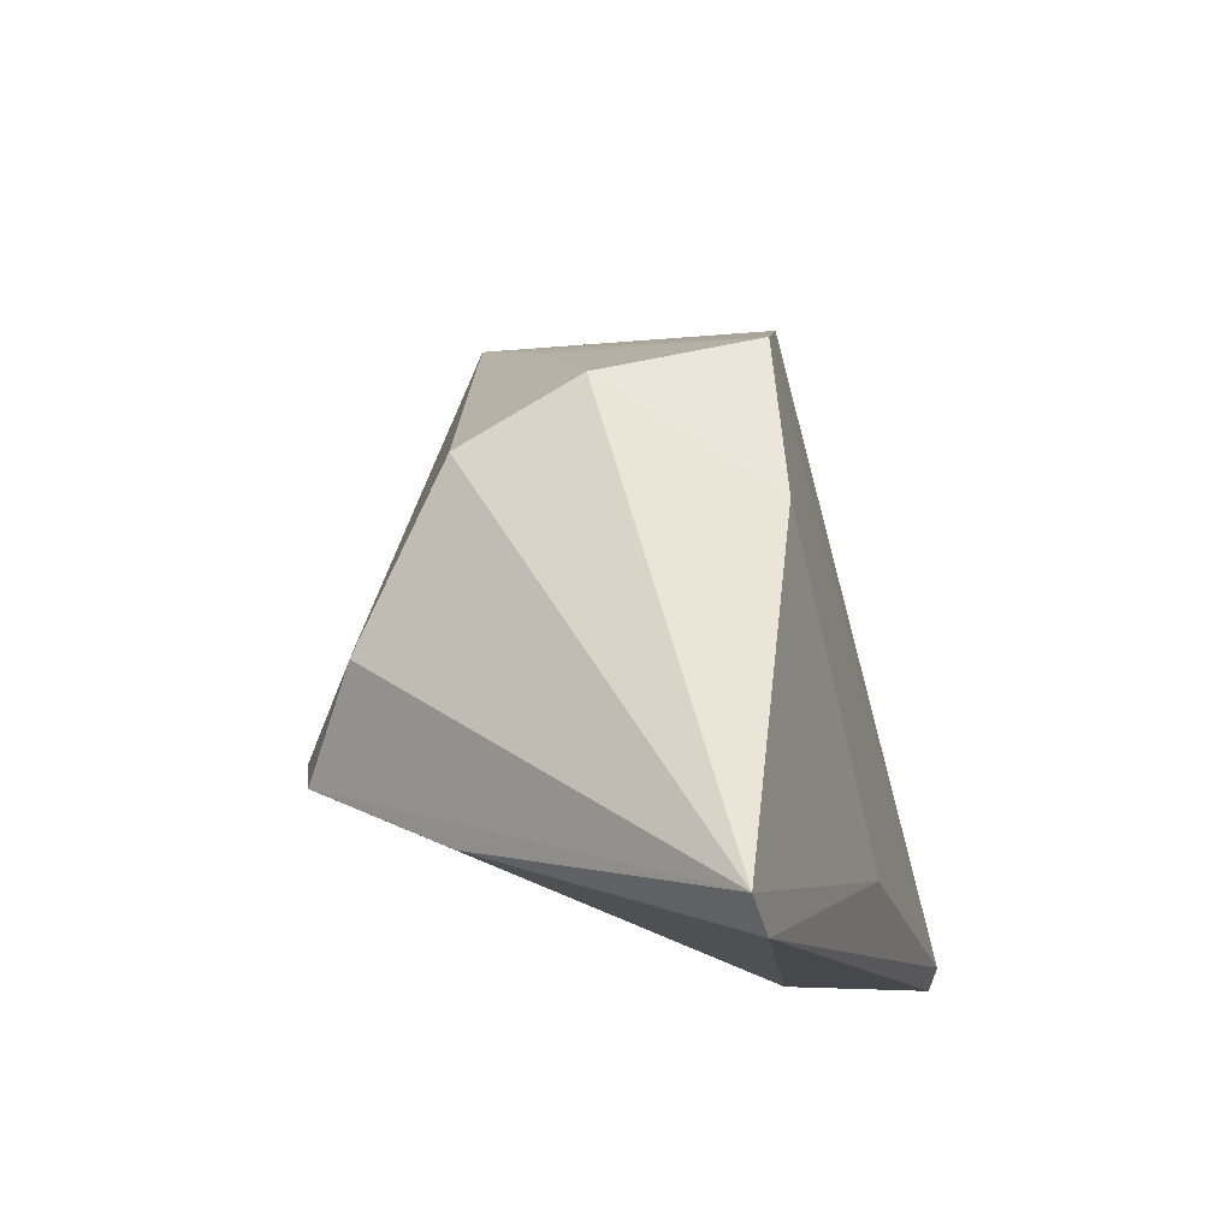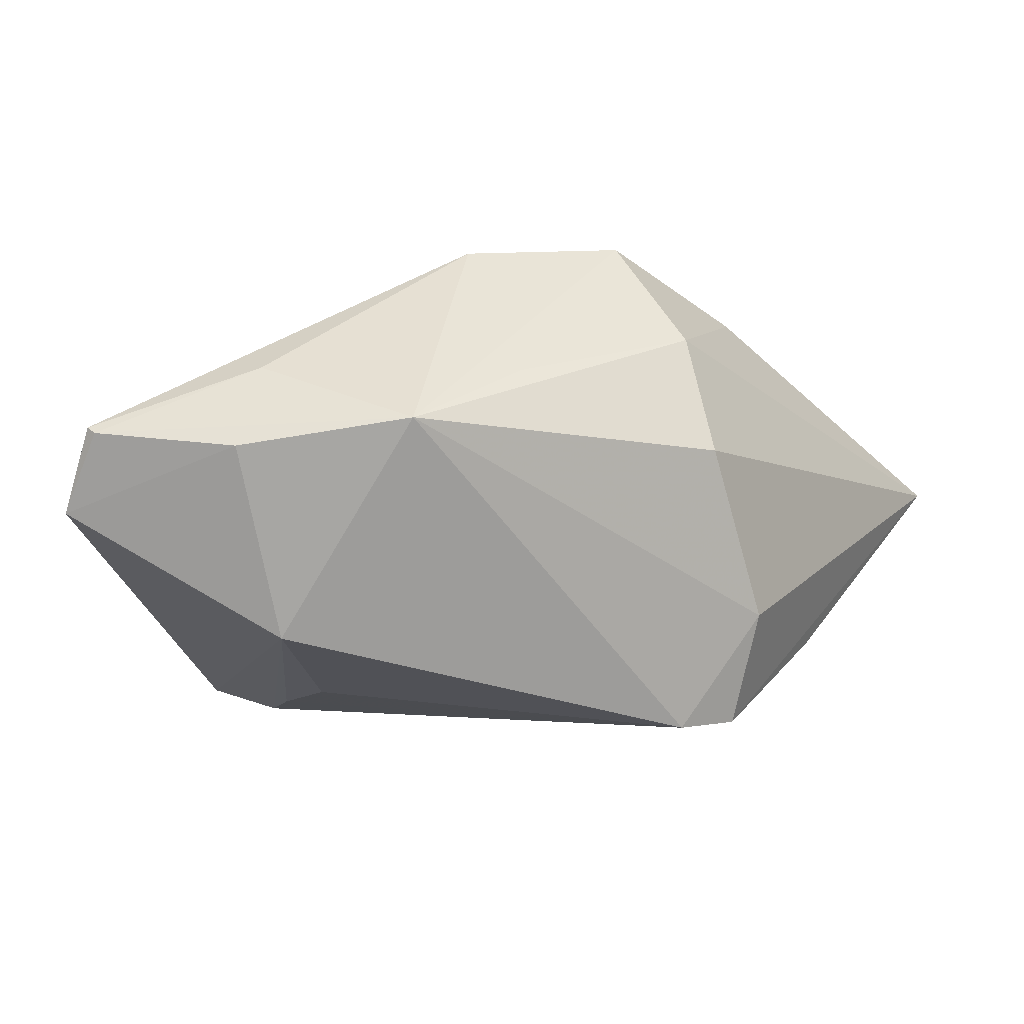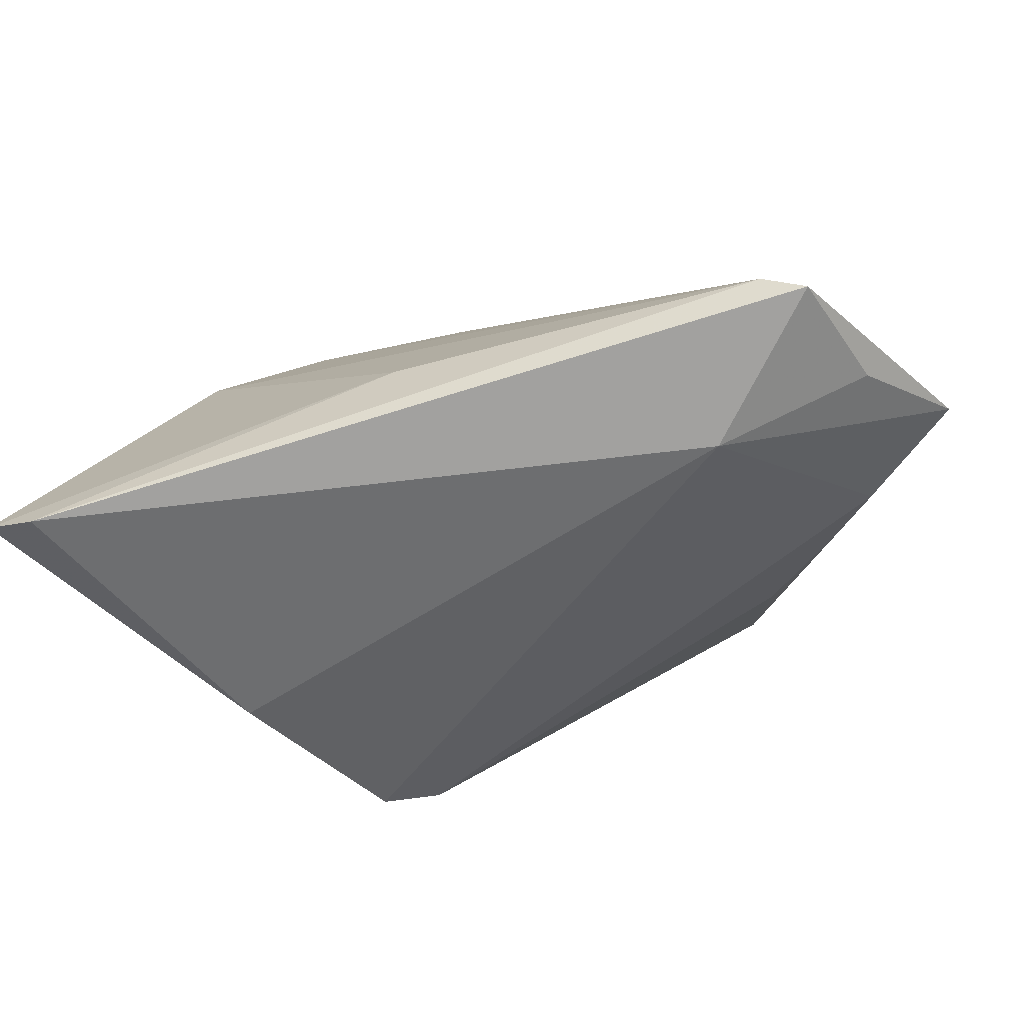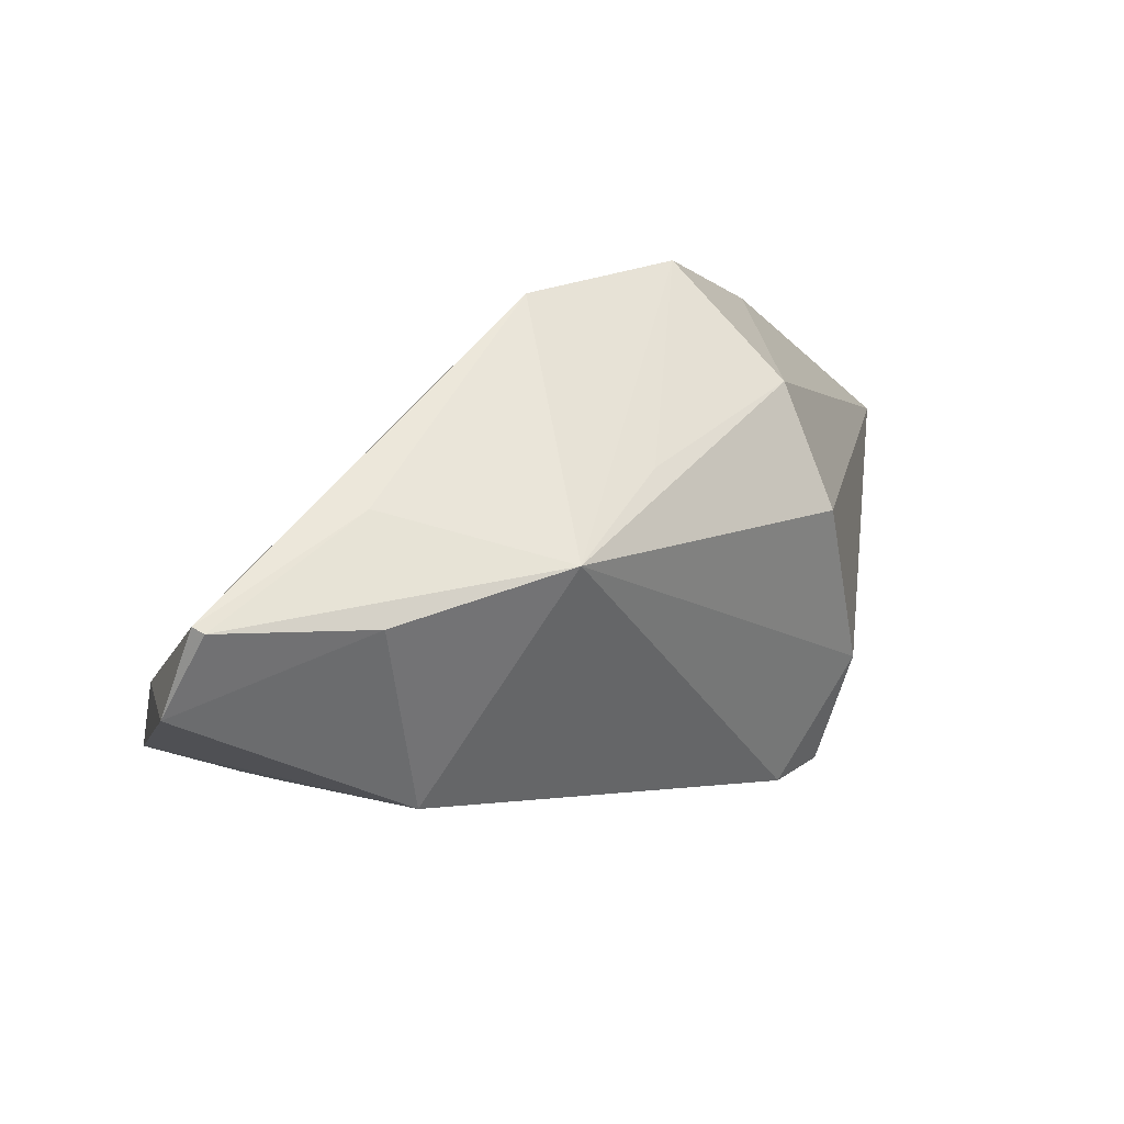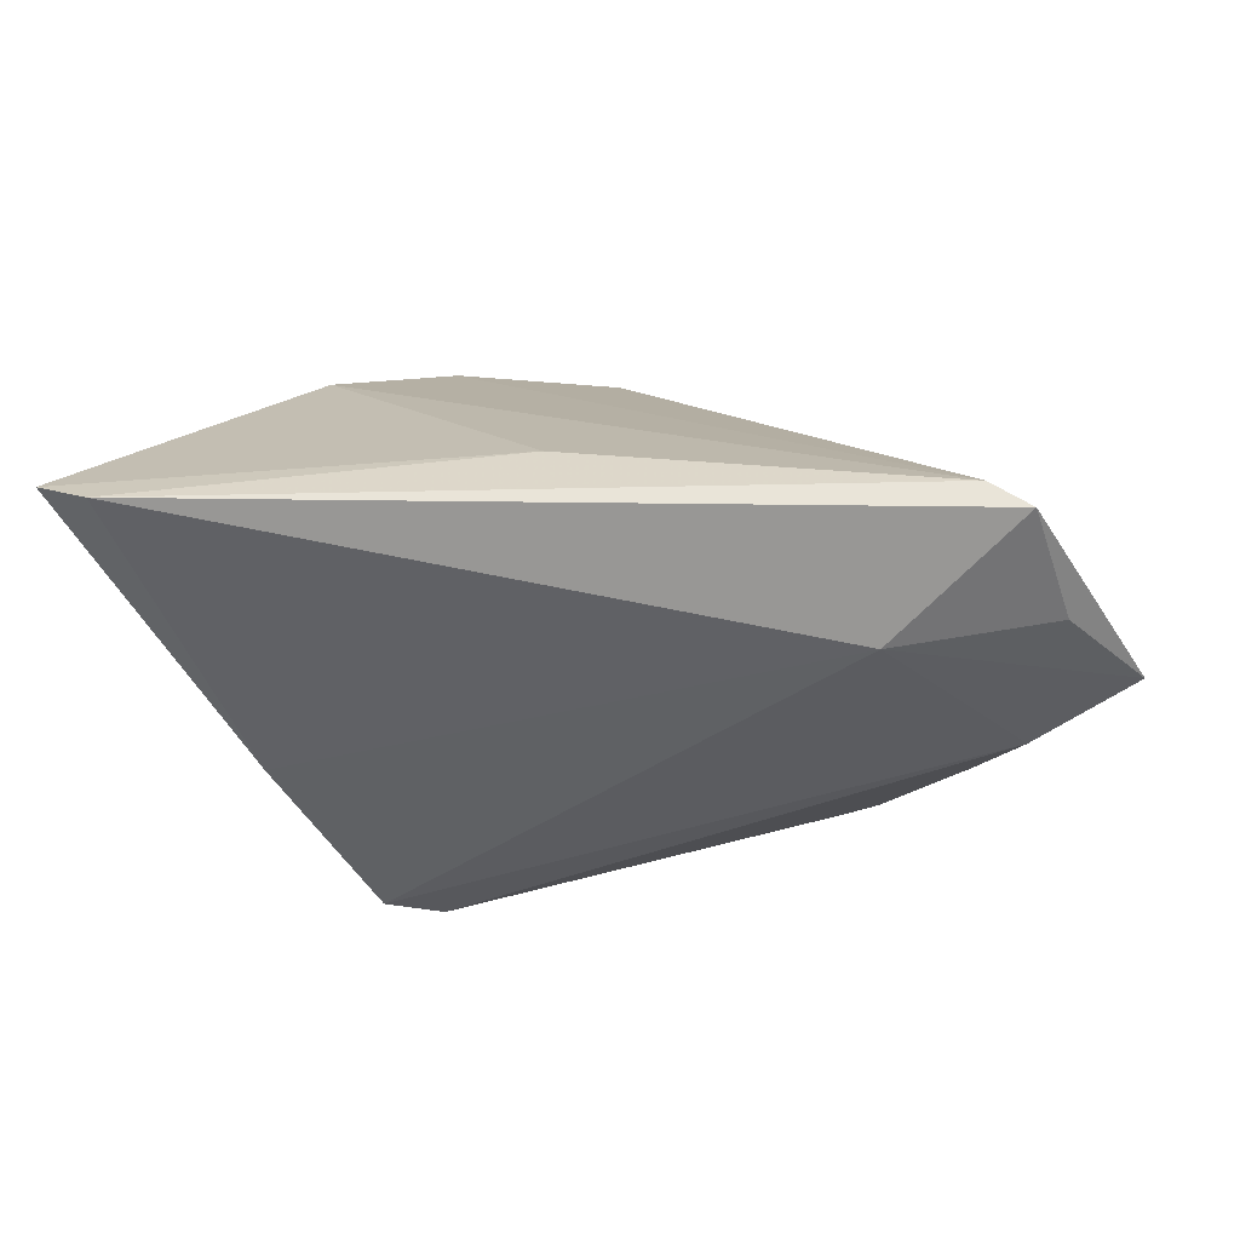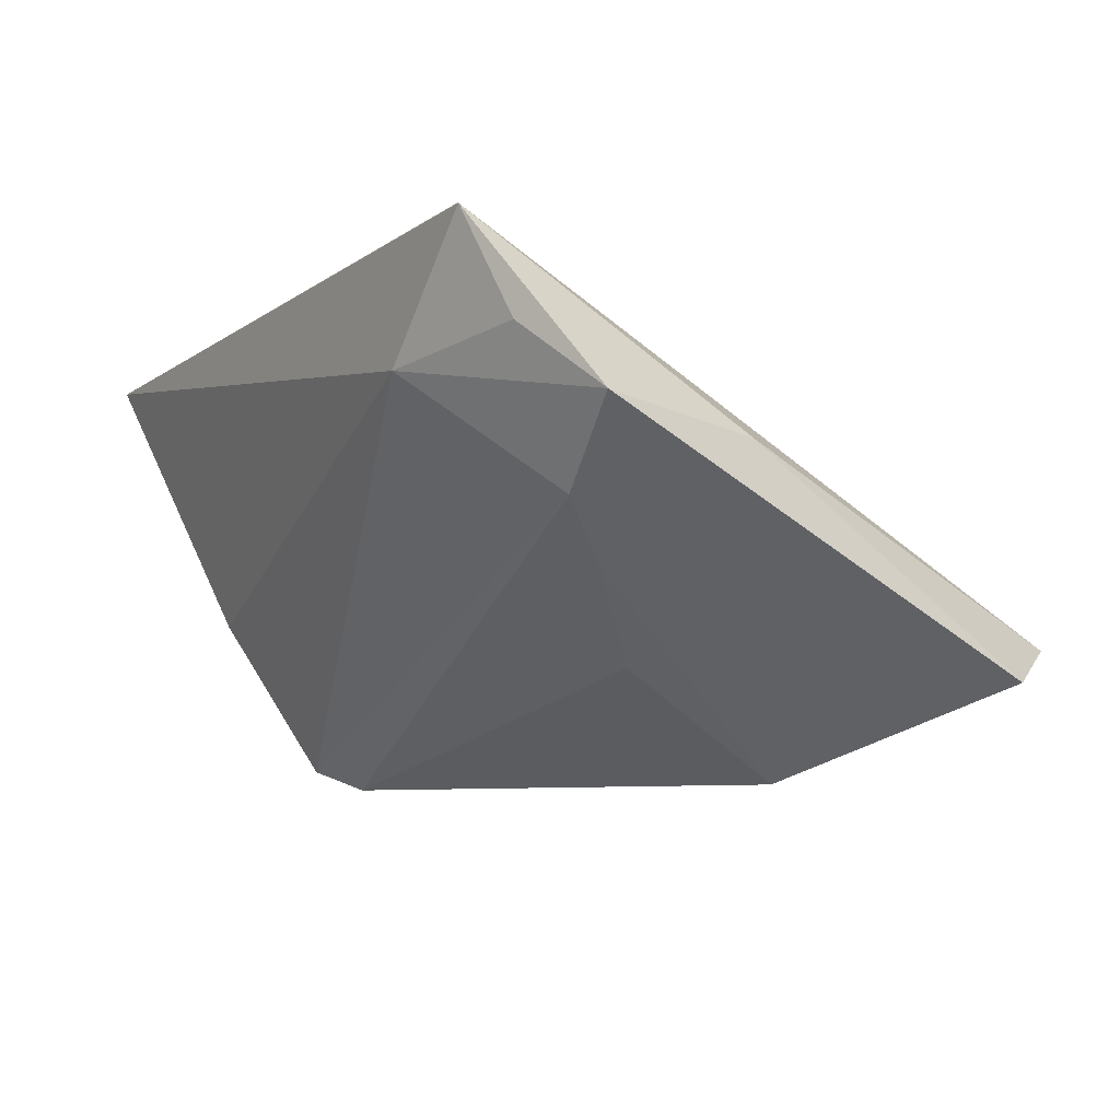
<metadata>
{"format":"obj","ext":"obj","renderer":"f3d","projection":"perspective","resolution":1024,"background":"white","views":[{"elev":-11.2,"azim":-75.3,"up":"+Y"},{"elev":-48.3,"azim":-164.9,"up":"+Z"},{"elev":-72.2,"azim":16.6,"up":"+Y"},{"elev":62.9,"azim":161.0,"up":"+Y"},{"elev":21.2,"azim":4.0,"up":"+Z"},{"elev":-9.9,"azim":57.6,"up":"+Z"}]}
</metadata>
<code>
v -0.02034 -0.01217 -0.02934
v 0.02341 -0.03219 0.009782
v 0.02503 -0.004689 -0.01893
v -0.055 -0.02895 0.02251
v -0.04936 -0.03219 0.02271
v -0.02627 -0.01538 -0.02692
v -0.03637 -0.0228 -0.008551
v 0.03766 0.04162 -0.01646
v -0.03149 0.01574 -0.01132
v 0.0367 -0.03219 0.02377
v 0.04527 -0.002966 0.002133
v 0.03864 0.0418 -0.01536
v 0.02217 0.01641 -0.03017
v 0.03227 -0.02989 0.02542
v -0.01134 0.03119 -0.007901
v 0.0004263 0.0356 -0.01832
v -0.03408 0.008618 0.02211
v -0.023 0.02737 0.01811
v -0.005052 0.03369 0.01525
v 0.04072 -0.02826 0.01164
v 0.01874 0.03915 -0.007243
v 0.04416 0.03353 -0.01998
v 0.03382 -0.01391 -0.01012
v -0.008187 -0.02385 0.02542
v -0.03239 -0.00404 -0.02063
v -0.03027 0.02305 0.001896
v 0.02107 0.03812 -0.01989
v 0.04891 -0.02282 0.00378
v 0.03849 -0.0205 -0.00437
f 10 2 20
f 10 12 14
f 14 12 19
f 8 12 22
f 18 14 19
f 4 7 5
f 5 7 2
f 5 24 4
f 5 14 24
f 10 14 5
f 5 2 10
f 22 12 11
f 11 12 10
f 27 8 22
f 4 24 17
f 17 26 4
f 17 18 26
f 24 14 17
f 14 18 17
f 6 25 1
f 2 7 6
f 6 7 4
f 4 25 6
f 1 29 6
f 6 29 2
f 13 3 1
f 13 27 22
f 28 20 2
f 2 29 28
f 10 20 28
f 28 11 10
f 22 11 28
f 28 13 22
f 29 13 28
f 1 3 23
f 23 29 1
f 3 13 23
f 23 13 29
f 19 12 21
f 12 8 21
f 1 25 16
f 19 21 16
f 8 27 16
f 16 21 8
f 16 13 1
f 27 13 16
f 16 18 19
f 26 16 9
f 9 16 25
f 4 26 9
f 9 25 4
f 26 18 15
f 15 16 26
f 18 16 15

</code>
